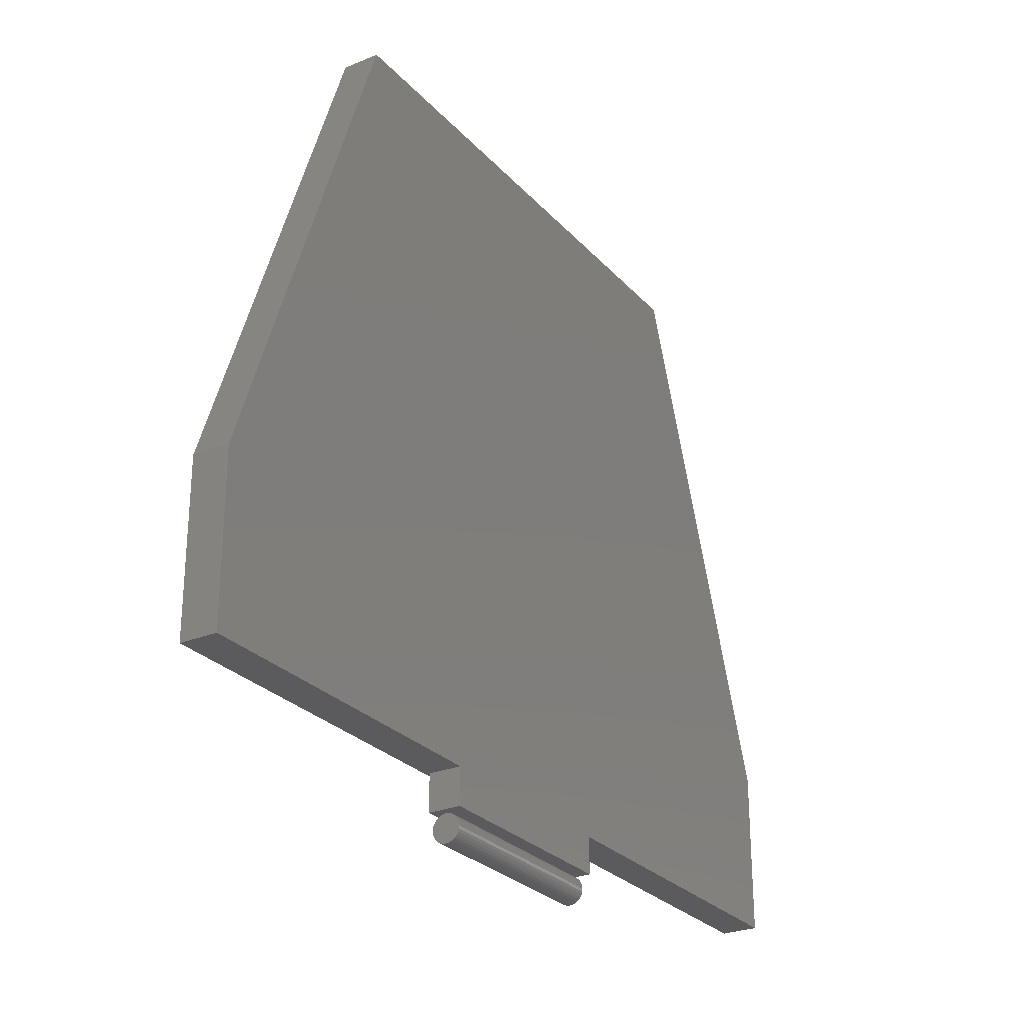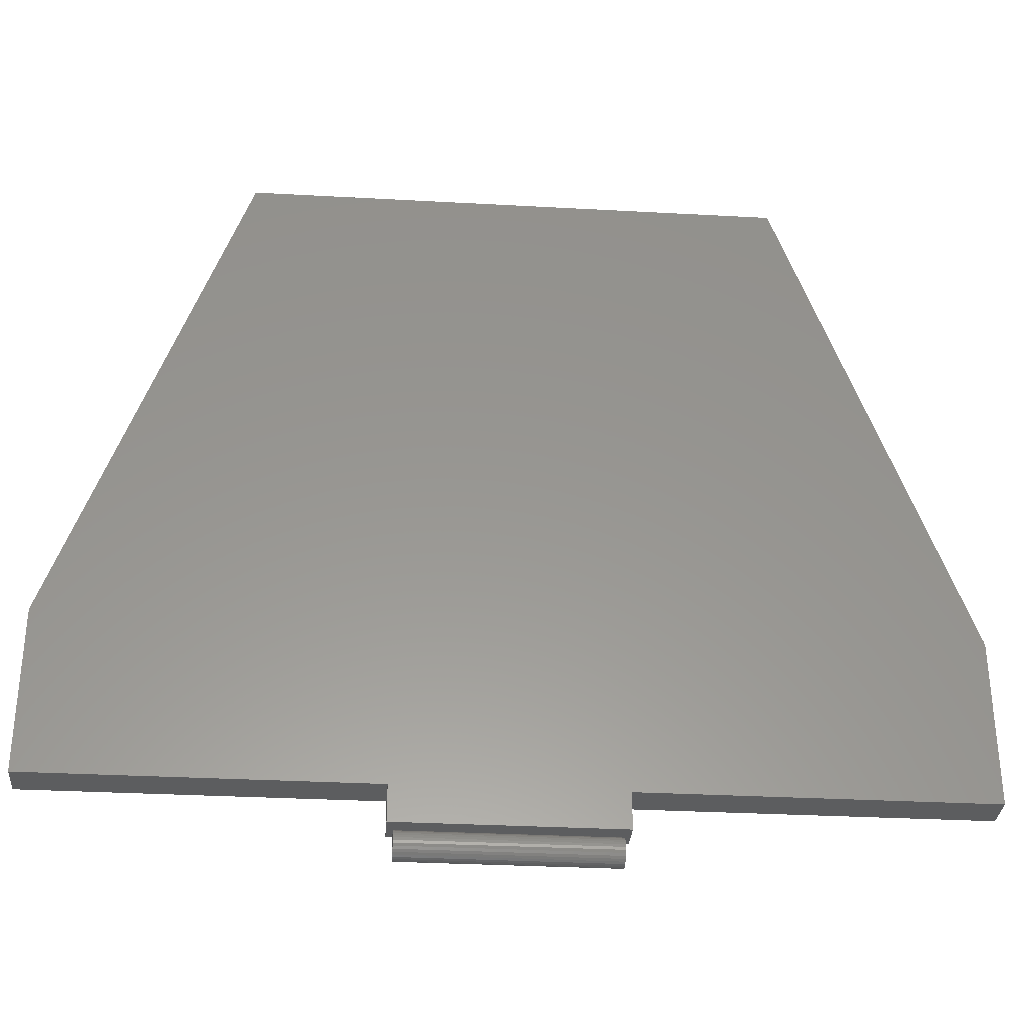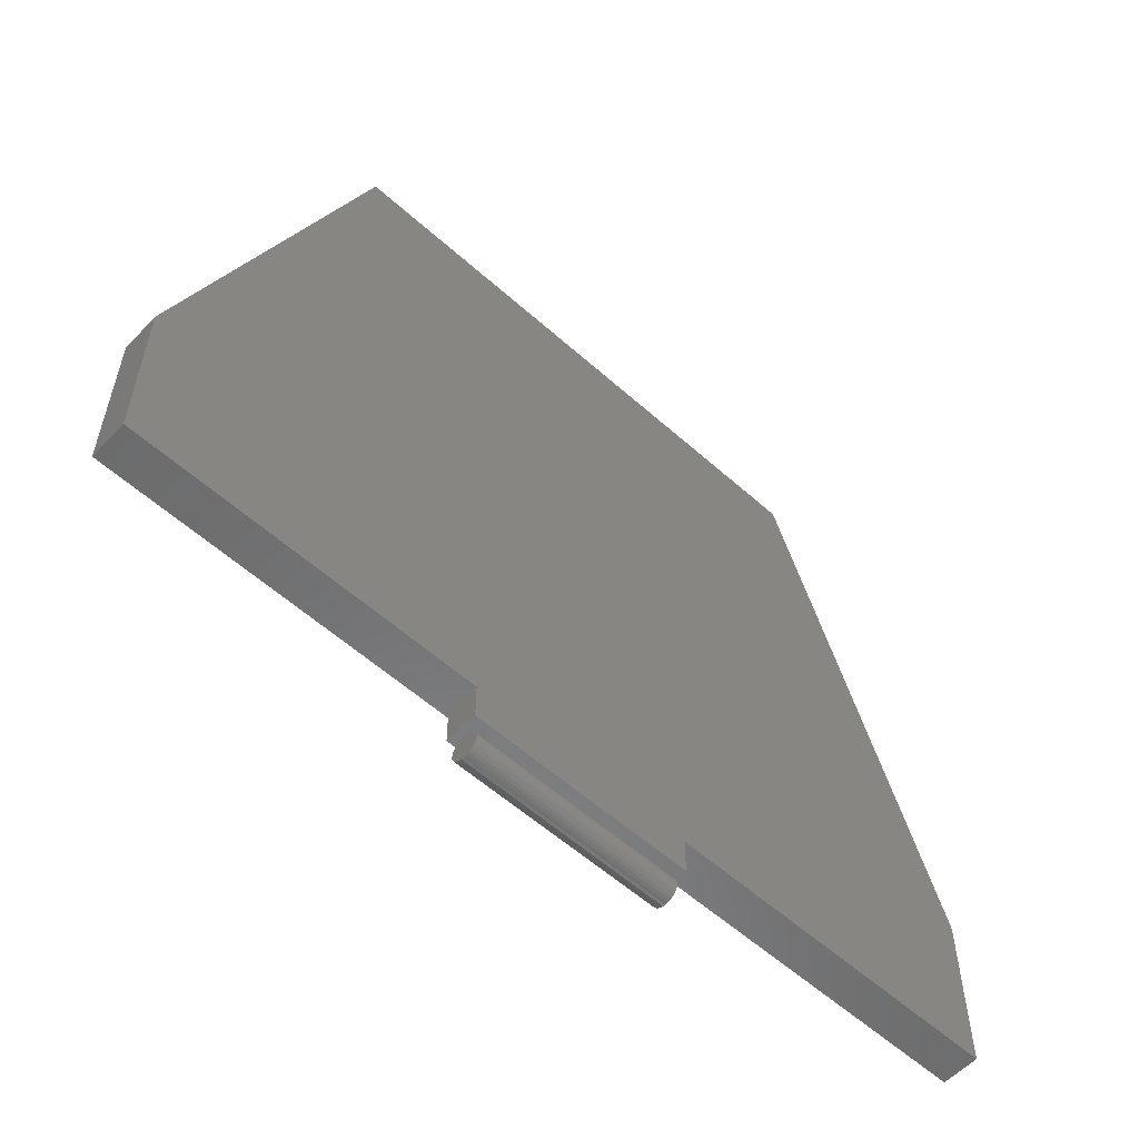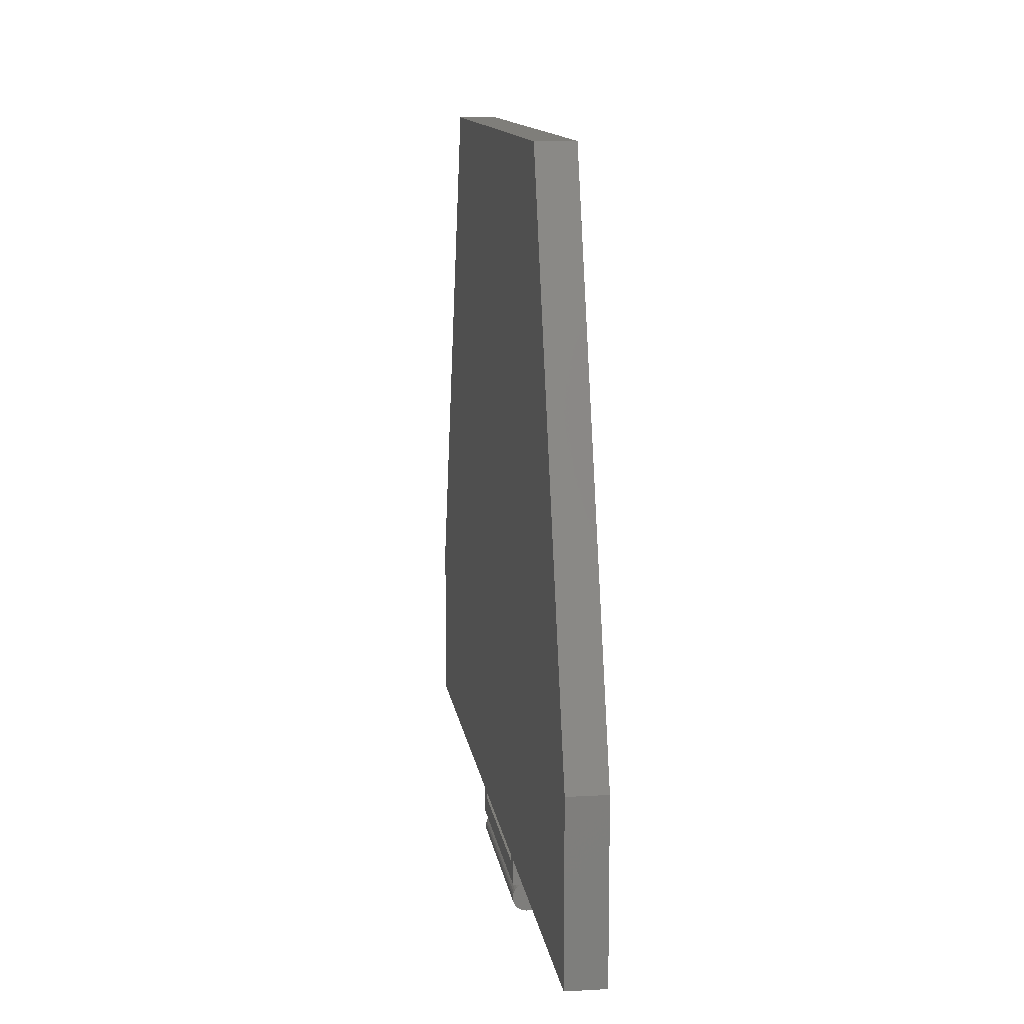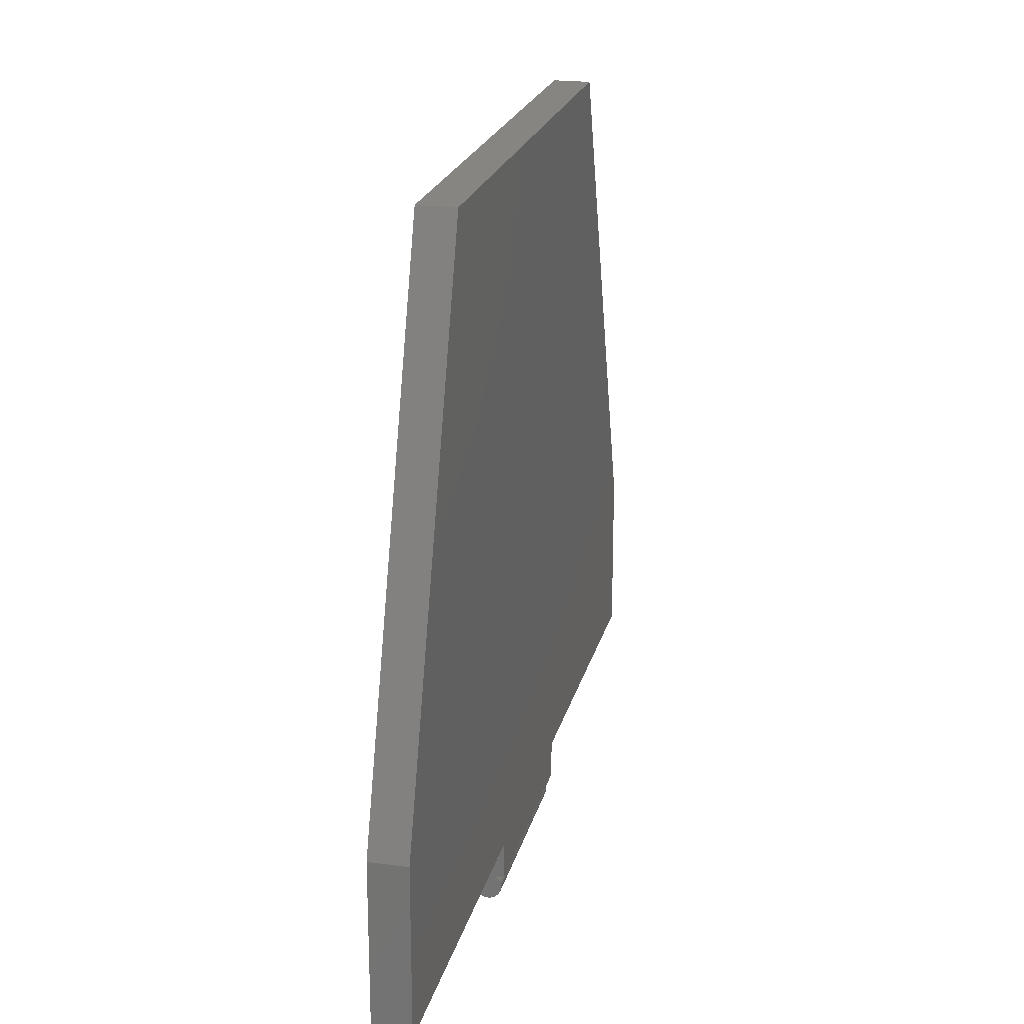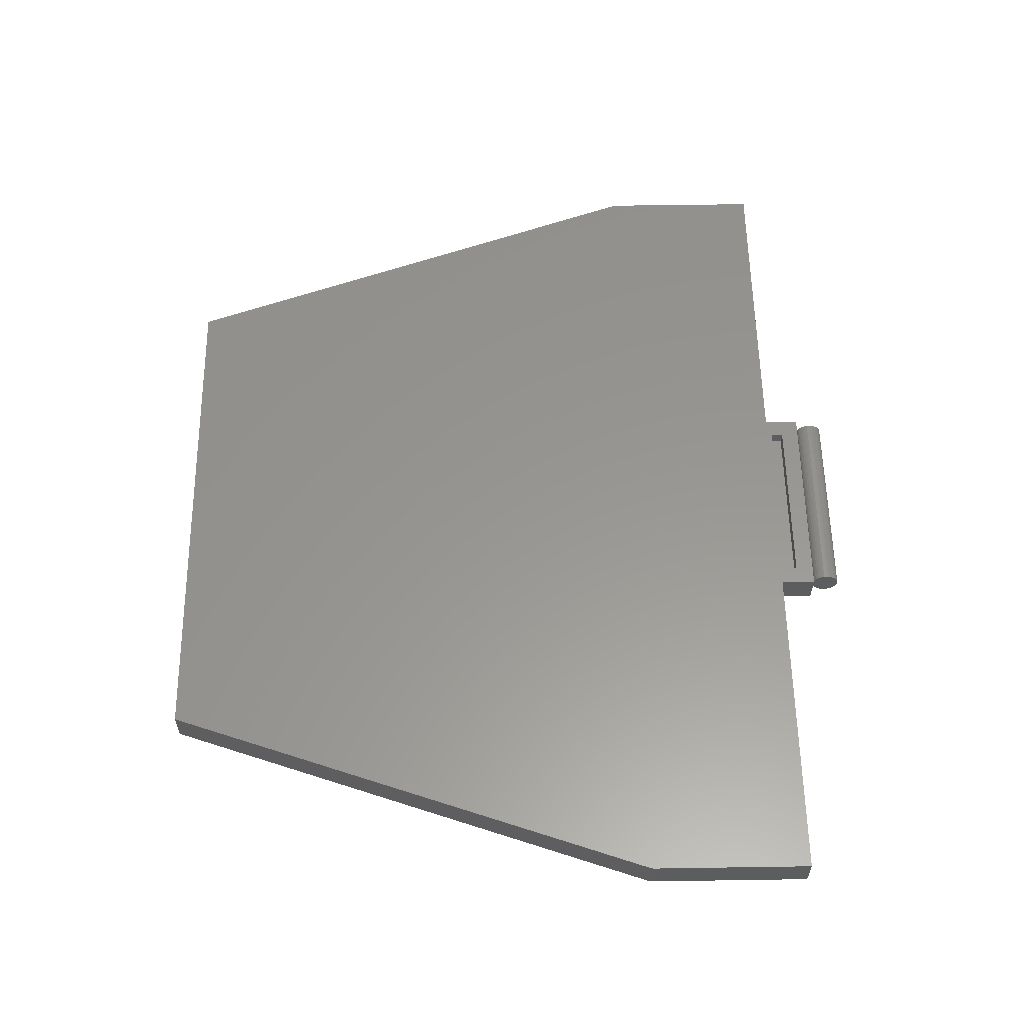
<metadata>
{"format":"stl","ext":"stl","renderer":"f3d","projection":"perspective","resolution":1024,"background":"white","views":[{"elev":-27.3,"azim":122.5,"up":"+Y"},{"elev":-32.1,"azim":175.6,"up":"+Y"},{"elev":-57.2,"azim":137.1,"up":"+Y"},{"elev":11.8,"azim":82.3,"up":"+Y"},{"elev":21.5,"azim":103.1,"up":"+Y"},{"elev":58.2,"azim":-90.9,"up":"+Z"}]}
</metadata>
<code>
# stl→obj: 98 verts, 188 faces
v 0.1328 -0.1754 0.03339
v 0.1328 -0.1789 0.03305
v 0.1328 -0.1822 0.03204
v 0.1328 -0.1719 0.03305
v 0.1328 -0.1686 0.03204
v 0.1328 -0.1853 0.03039
v 0.1328 -0.1655 0.03039
v 0.1328 -0.188 0.02819
v 0.1328 -0.1629 0.02819
v 0.1328 -0.1902 0.02549
v 0.1328 -0.1606 0.02549
v 0.1328 -0.1918 0.02242
v 0.1328 -0.159 0.02242
v 0.1328 -0.1928 0.01909
v 0.1328 -0.158 0.01909
v 0.1328 -0.158 0.01216
v 0.1328 -0.1918 0.008827
v 0.1328 -0.159 0.008827
v 0.1328 -0.1902 0.005756
v 0.1328 -0.1606 0.005756
v 0.1328 -0.188 0.003065
v 0.1328 -0.1629 0.003065
v 0.1328 -0.1853 0.0008555
v 0.1328 -0.1655 0.0008555
v 0.1328 -0.1822 -0.000786
v 0.1328 -0.1686 -0.000786
v 0.1328 -0.1789 -0.001797
v 0.1328 -0.1754 -0.002138
v 0.1328 -0.1719 -0.001797
v 0.1328 -0.1576 0.01562
v 0.1328 -0.1932 0.01562
v 0.1328 -0.1928 0.01216
v -0.1328 -0.1822 0.03204
v -0.1328 -0.1789 0.03305
v -0.1328 -0.1754 0.03339
v -0.1328 -0.1719 0.03305
v -0.1328 -0.1686 0.03204
v -0.1328 -0.1853 0.03039
v -0.1328 -0.1655 0.03039
v -0.1328 -0.188 0.02819
v -0.1328 -0.1629 0.02819
v -0.1328 -0.1902 0.02549
v -0.1328 -0.1606 0.02549
v -0.1328 -0.1918 0.02242
v -0.1328 -0.159 0.02242
v -0.1328 -0.1928 0.01909
v -0.1328 -0.158 0.01909
v -0.1328 -0.159 0.008827
v -0.1328 -0.1918 0.008827
v -0.1328 -0.158 0.01216
v -0.1328 -0.1902 0.005756
v -0.1328 -0.1606 0.005756
v -0.1328 -0.188 0.003065
v -0.1328 -0.1629 0.003065
v -0.1328 -0.1853 0.0008555
v -0.1328 -0.1655 0.0008555
v -0.1328 -0.1822 -0.000786
v -0.1328 -0.1686 -0.000786
v -0.1328 -0.1789 -0.001797
v -0.1328 -0.1754 -0.002138
v -0.1328 -0.1719 -0.001797
v -0.1328 -0.1928 0.01216
v -0.1328 -0.1932 0.01562
v -0.1328 -0.1576 0.01562
v -0.1406 -0.1094 0.03355
v -0.1406 -0.1562 0.03355
v -0.1172 -0.1328 0.03355
v -0.1172 -0.1172 0.03355
v 0.1172 -0.1172 0.03355
v 0.1406 -0.1094 0.03355
v 0.1406 -0.1562 0.03355
v 0.1172 -0.1328 0.03355
v -0.1172 -0.1328 0.01562
v 0.1172 -0.1328 0.01562
v 0.1172 -0.1172 0.01562
v -0.1172 -0.1172 0.01562
v -0.1406 -0.1094 -0.007812
v -0.1406 -0.1562 -0.007812
v 0.1406 -0.1094 -0.007812
v 0.1406 -0.1562 -0.007812
v 0.5703 -0.1094 0.03906
v -0.5781 -0.1094 0.03906
v -0.5781 -0.1094 -0.007812
v 0.5703 -0.1094 -0.007812
v 0.002056 0.7529 -0.007812
v 0.3415 0.7529 -0.007812
v 0.5703 0.1025 -0.007812
v -0.5781 0.09982 -0.007812
v -0.5779 0.1024 -0.007812
v -0.5772 0.105 -0.007812
v -0.3493 0.7529 -0.007812
v 0.5703 0.1025 0.03906
v 0.3415 0.7529 0.03906
v 0.002056 0.7529 0.03906
v -0.3493 0.7529 0.03906
v -0.5772 0.105 0.03906
v -0.5781 0.09982 0.03906
v -0.5779 0.1024 0.03906
f 1 2 3
f 4 1 3
f 4 3 5
f 5 3 6
f 5 6 7
f 7 6 8
f 7 8 9
f 9 8 10
f 9 10 11
f 11 10 12
f 11 12 13
f 13 12 14
f 13 14 15
f 16 17 18
f 18 17 19
f 18 19 20
f 20 19 21
f 20 21 22
f 22 21 23
f 22 23 24
f 24 23 25
f 24 25 26
f 26 25 27
f 26 27 28
f 26 28 29
f 15 14 30
f 30 14 31
f 30 31 16
f 16 31 32
f 16 32 17
f 33 34 35
f 33 35 36
f 37 33 36
f 38 33 37
f 39 38 37
f 40 38 39
f 41 40 39
f 42 40 41
f 43 42 41
f 44 42 43
f 45 44 43
f 46 44 45
f 47 46 45
f 48 49 50
f 51 49 48
f 52 51 48
f 53 51 52
f 54 53 52
f 55 53 54
f 56 55 54
f 57 55 56
f 58 57 56
f 59 57 58
f 60 59 58
f 61 60 58
f 49 62 50
f 50 62 63
f 50 63 64
f 64 63 46
f 64 46 47
f 64 30 50
f 50 30 16
f 50 16 48
f 48 16 18
f 48 18 52
f 52 18 20
f 52 20 54
f 54 20 22
f 54 22 56
f 56 22 24
f 56 24 58
f 58 24 26
f 58 26 61
f 61 26 29
f 61 29 60
f 60 29 28
f 60 28 59
f 59 28 27
f 59 27 57
f 57 27 25
f 57 25 55
f 55 25 23
f 55 23 53
f 53 23 21
f 53 21 51
f 51 21 19
f 51 19 49
f 49 19 17
f 49 17 62
f 62 17 32
f 62 32 63
f 63 32 31
f 63 31 46
f 46 31 14
f 46 14 44
f 44 14 12
f 44 12 42
f 42 12 10
f 42 10 40
f 40 10 8
f 40 8 38
f 38 8 6
f 38 6 33
f 33 6 3
f 33 3 34
f 34 3 2
f 34 2 35
f 35 2 1
f 35 1 36
f 36 1 4
f 36 4 37
f 37 4 5
f 37 5 39
f 39 5 7
f 39 7 41
f 41 7 9
f 41 9 43
f 43 9 11
f 43 11 45
f 45 11 13
f 45 13 47
f 47 13 15
f 47 15 64
f 64 15 30
f 65 66 67
f 65 67 68
f 65 68 69
f 65 69 70
f 71 70 69
f 71 69 72
f 71 72 67
f 71 67 66
f 67 72 73
f 73 72 74
f 75 74 69
f 69 74 72
f 68 67 76
f 76 67 73
f 68 76 69
f 69 76 75
f 65 77 66
f 66 77 78
f 79 70 80
f 80 70 71
f 65 70 81
f 65 81 82
f 65 82 83
f 65 83 77
f 70 79 81
f 81 79 84
f 79 80 85
f 79 85 86
f 79 86 87
f 79 87 84
f 77 83 88
f 77 88 89
f 77 89 90
f 77 90 91
f 85 80 78
f 85 78 77
f 85 77 91
f 81 84 92
f 92 84 87
f 92 87 93
f 93 87 86
f 93 86 94
f 94 86 85
f 94 85 95
f 95 85 91
f 95 91 96
f 96 91 90
f 88 97 89
f 89 97 98
f 89 98 90
f 90 98 96
f 97 88 82
f 82 88 83
f 95 96 98
f 95 98 97
f 95 97 82
f 95 82 94
f 94 82 93
f 93 82 81
f 93 81 92
f 66 78 71
f 71 78 80
f 76 73 75
f 75 73 74

</code>
